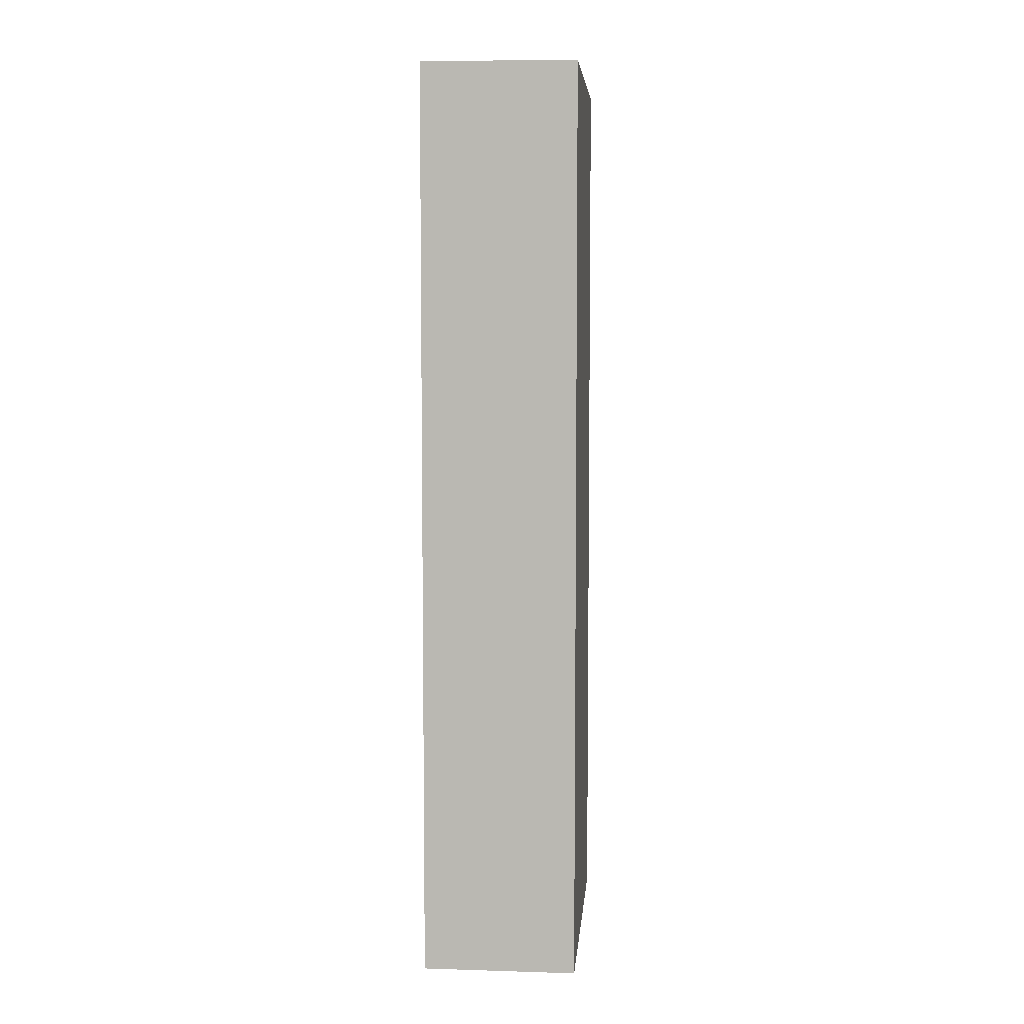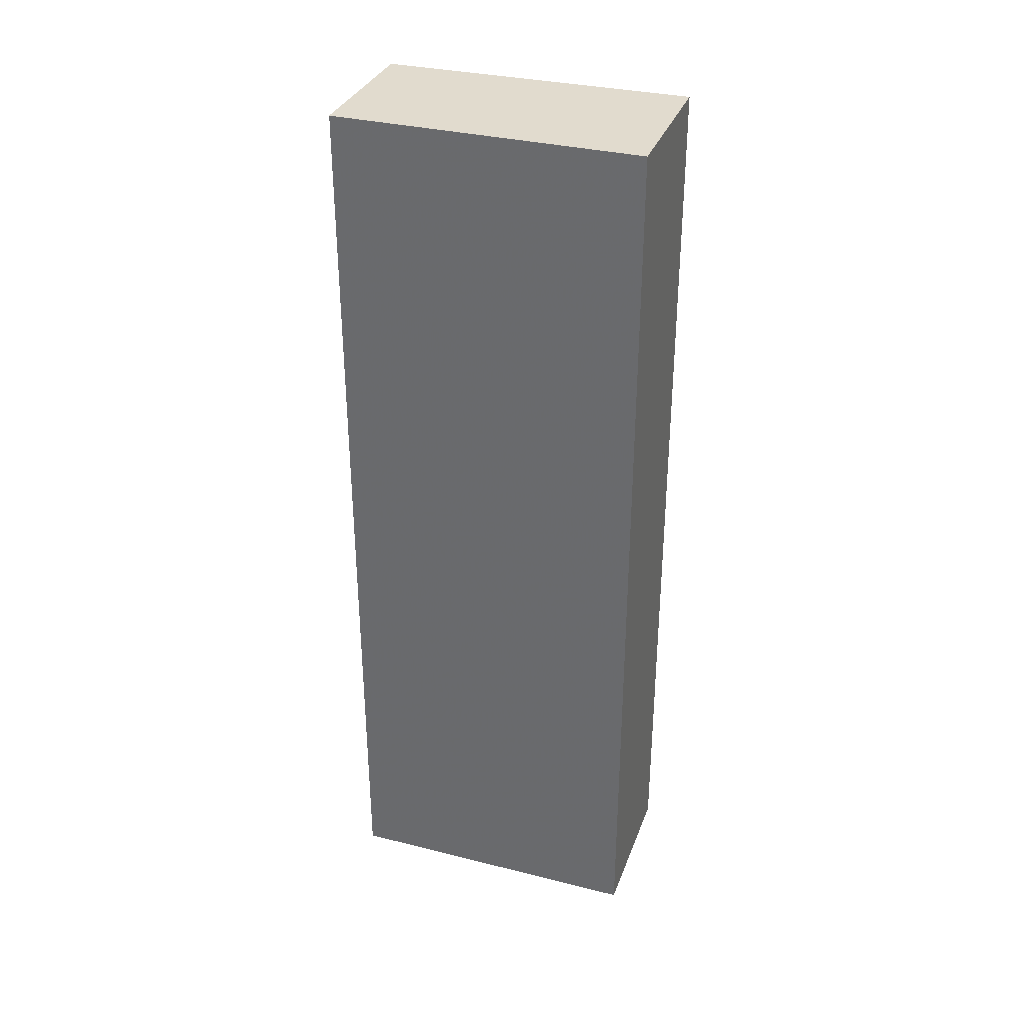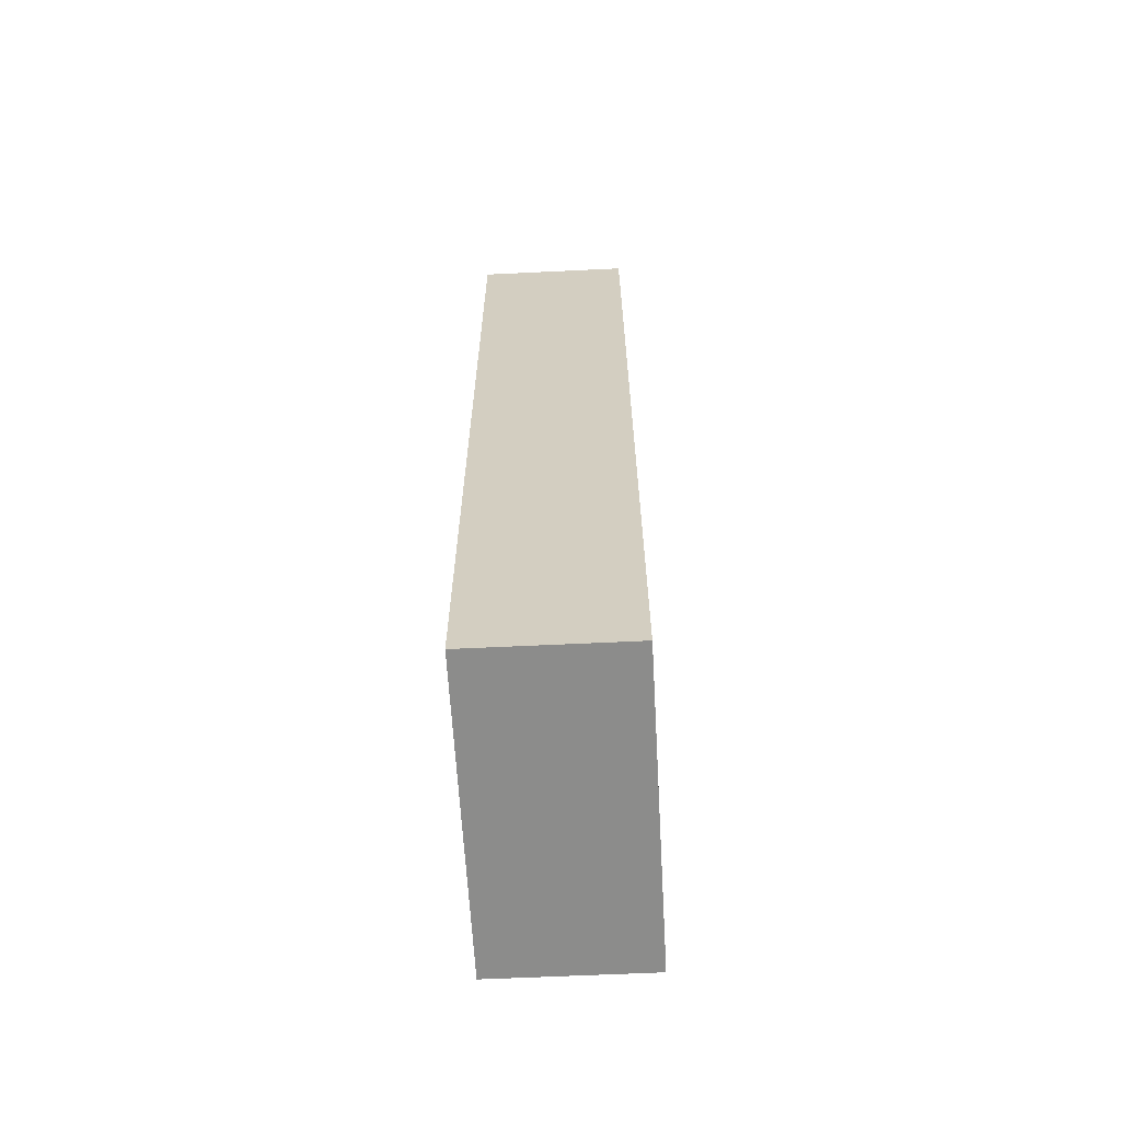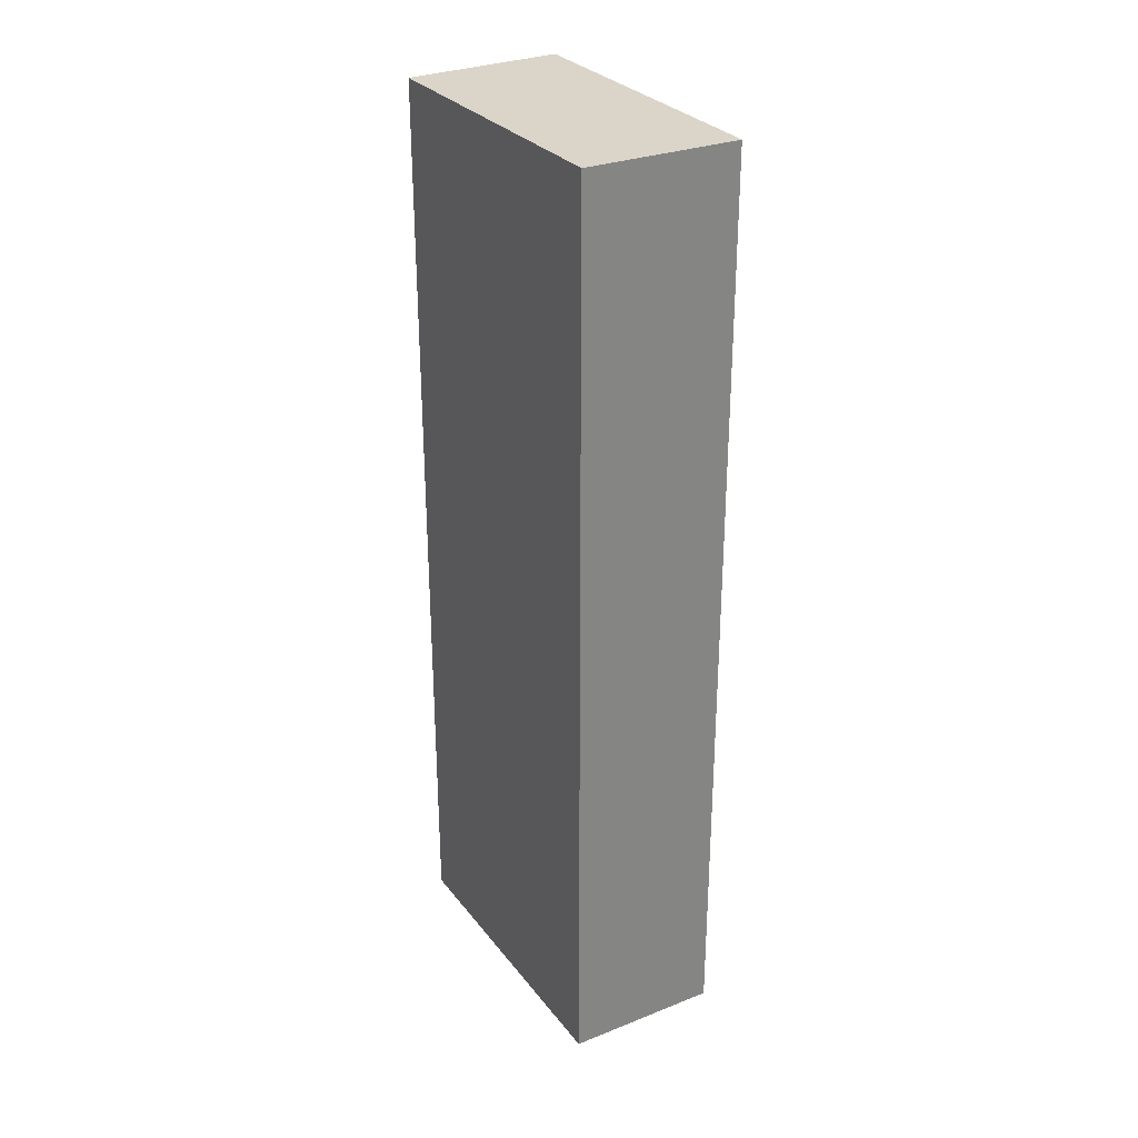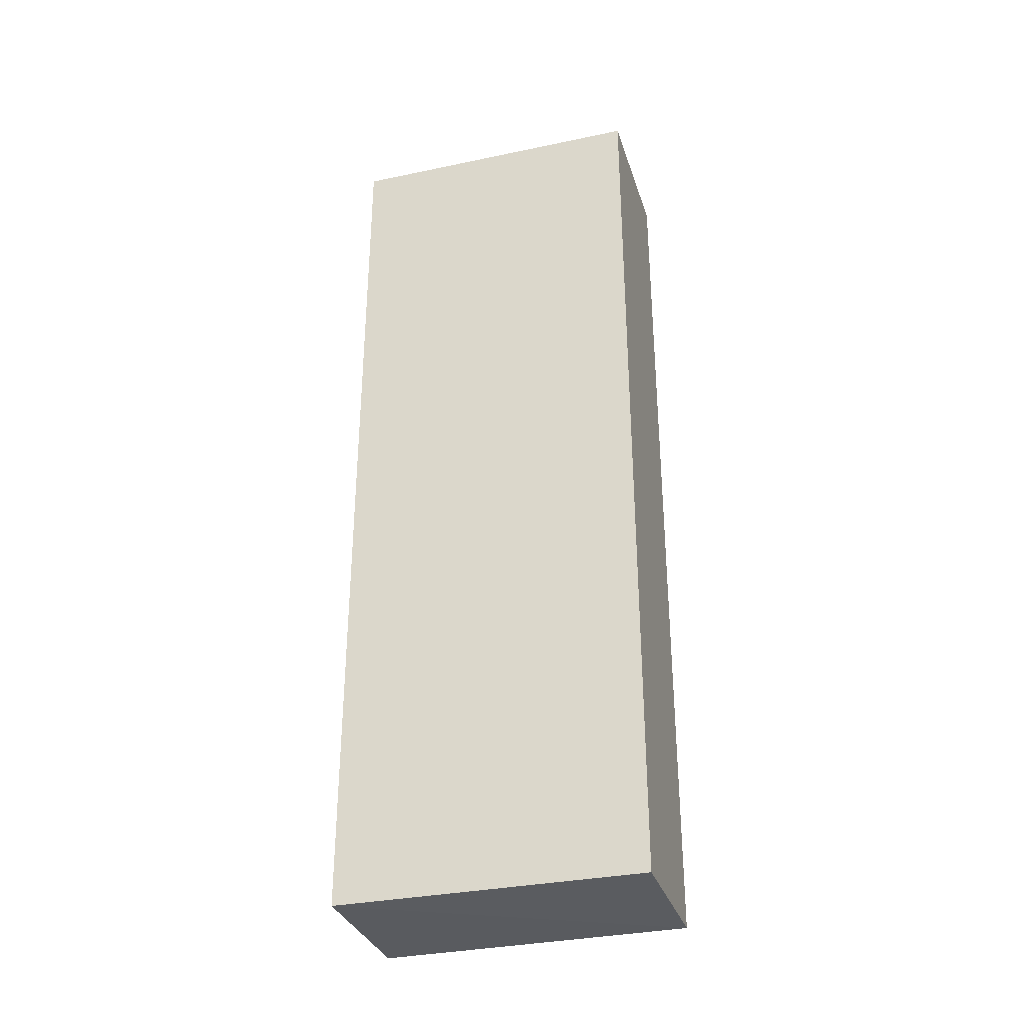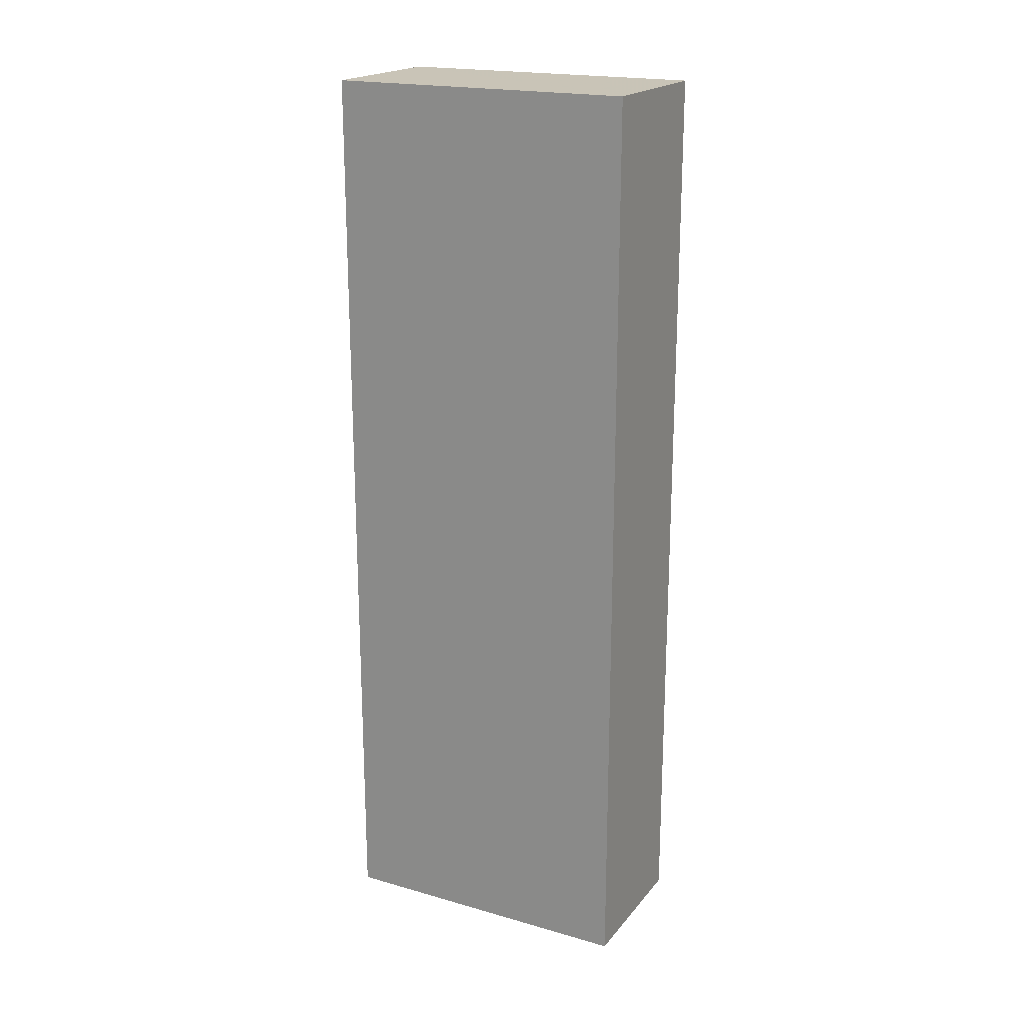
<metadata>
{"format":"obj","ext":"obj","renderer":"f3d","projection":"perspective","resolution":1024,"background":"white","views":[{"elev":6.2,"azim":-174.9,"up":"+Z"},{"elev":33.7,"azim":108.6,"up":"+Z"},{"elev":-64.0,"azim":3.2,"up":"+Z"},{"elev":29.6,"azim":149.5,"up":"+Z"},{"elev":-32.9,"azim":106.6,"up":"+Z"},{"elev":19.9,"azim":-62.3,"up":"+Z"}]}
</metadata>
<code>
o 18824
v 2168 1868 7.972
v 2168 1868 7.972
v 2168 1868 7.972
v 2168 1868 8.033
v 2168 1868 8.033
v 2168 1868 8.033
v 2168 1868 7.972
v 2168 1868 7.972
v 2168 1868 7.972
v 2168 1868 8.033
v 2168 1868 7.972
v 2168 1868 8.033
v 2168 1868 8.033
v 2168 1868 8.033
v 2168 1868 8.033
v 2168 1868 8.033
v 2168 1868 7.972
v 2168 1868 8.033
v 2168 1868 7.972
v 2168 1868 8.033
v 2168 1868 8.033
v 2168 1868 7.972
v 2168 1868 8.033
v 2168 1868 8.033
v 2168 1868 7.972
v 2168 1868 7.972
v 2168 1868 8.033
v 2168 1868 7.972
v 2168 1868 7.972
f 1 2 3
f 1 4 5
f 6 2 7
f 8 9 7
f 10 7 11
f 12 13 14
f 14 15 16
f 17 15 18
f 19 20 21
f 22 23 20
f 24 25 26
f 27 28 29

</code>
